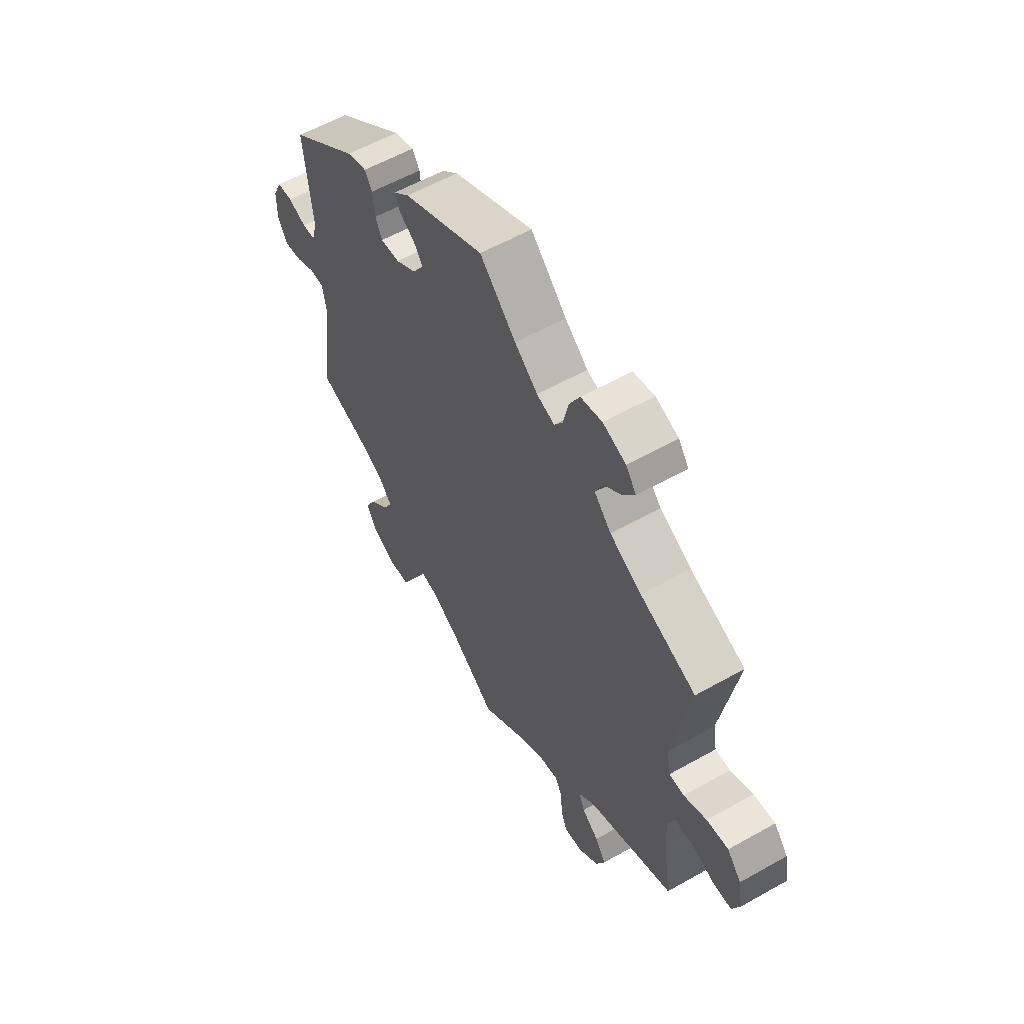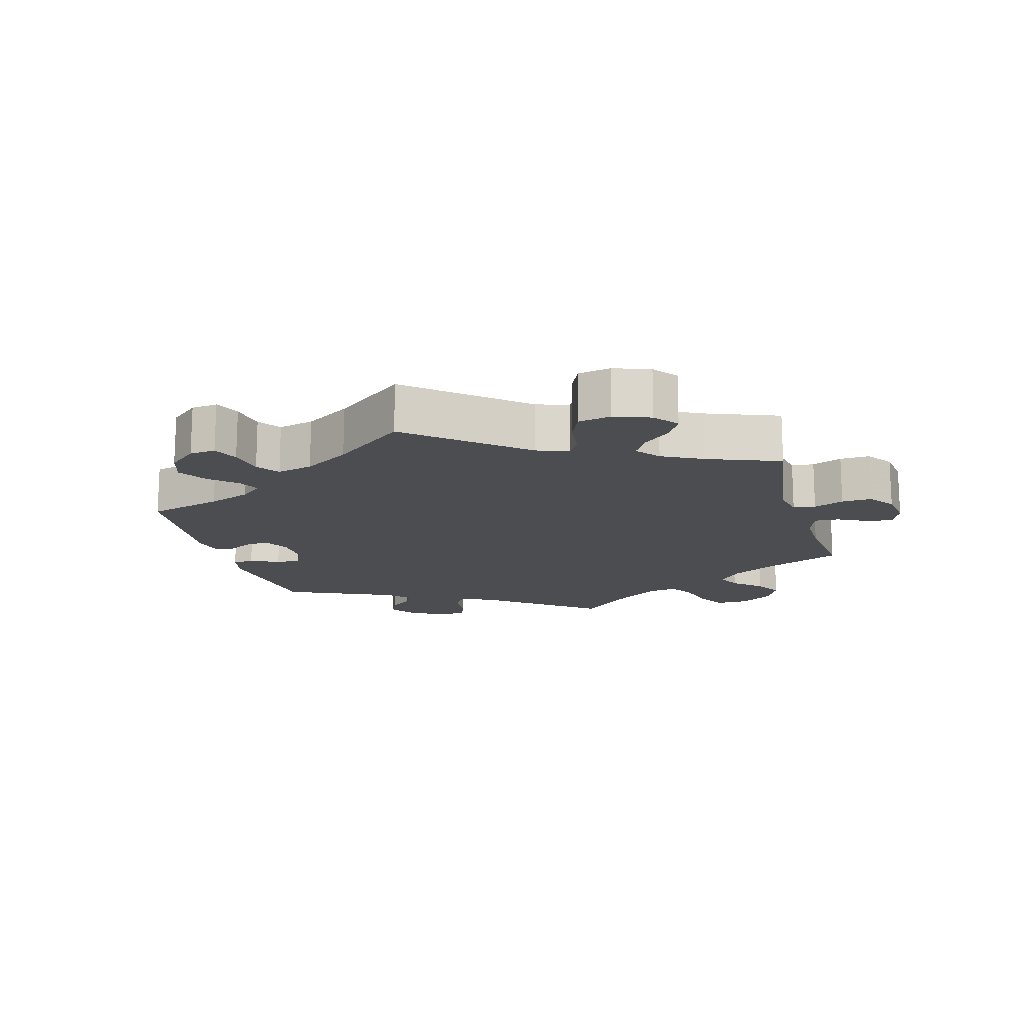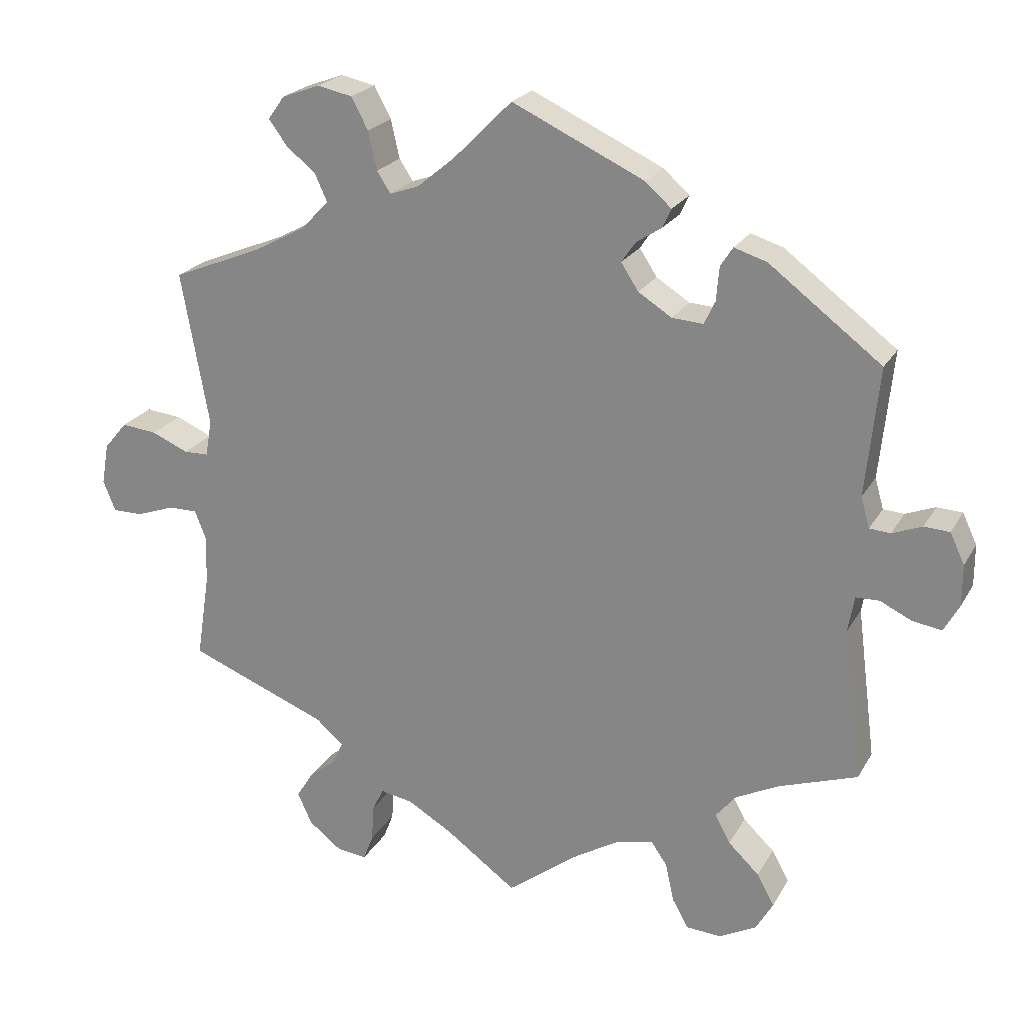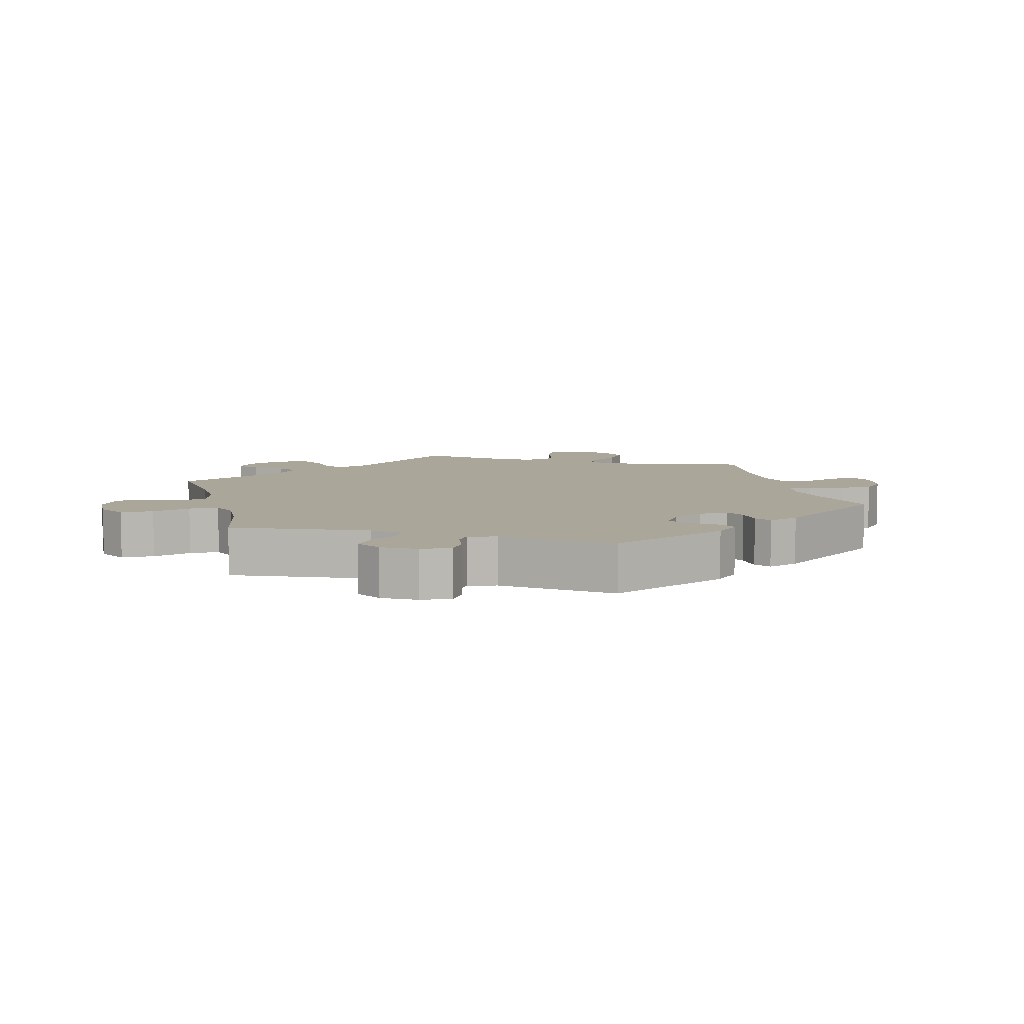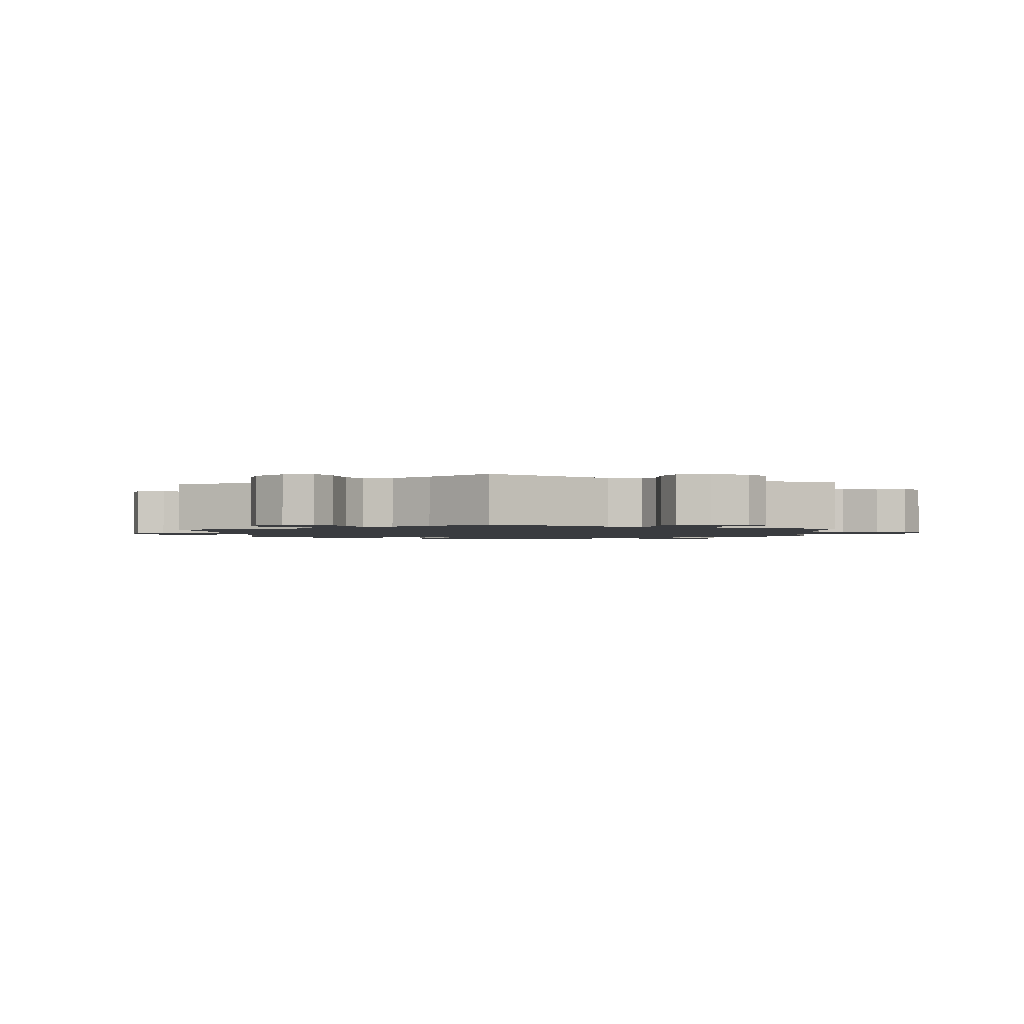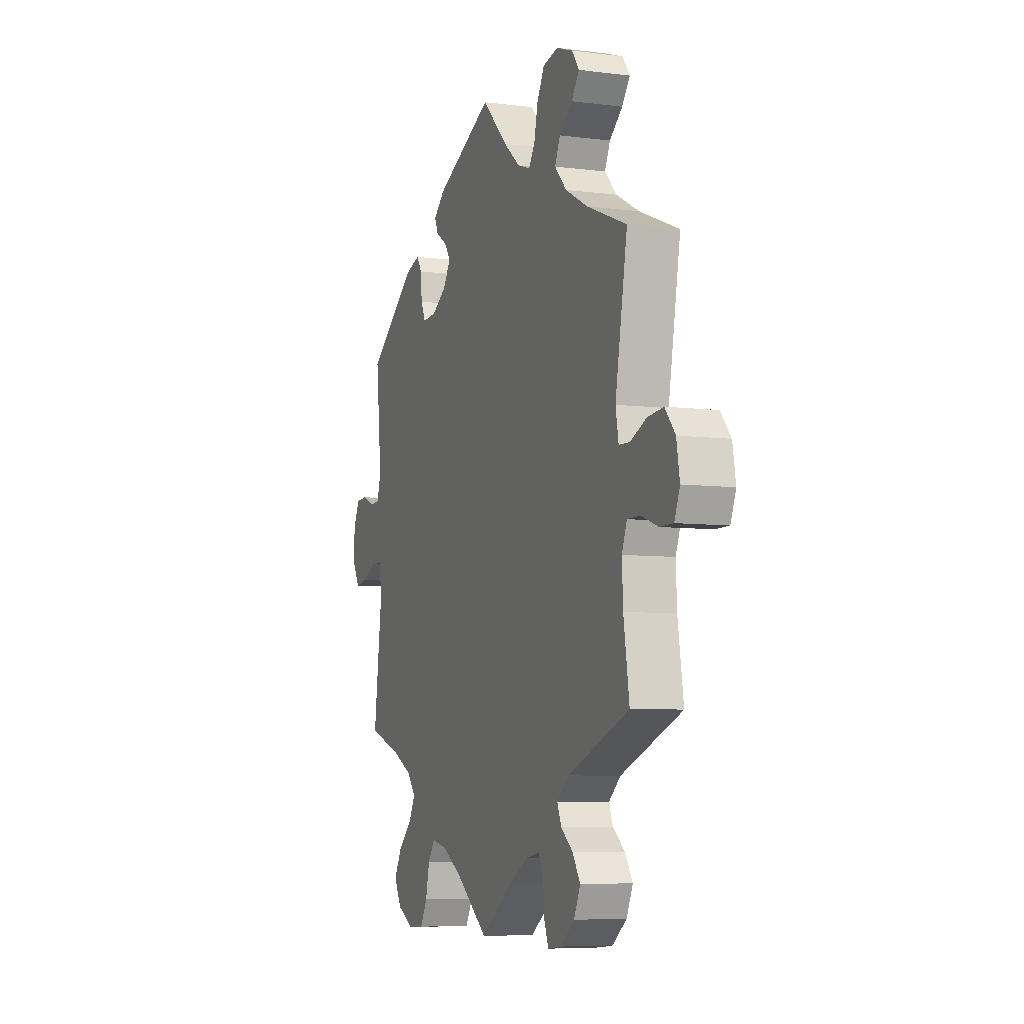
<metadata>
{"format":"obj","ext":"obj","renderer":"f3d","projection":"perspective","resolution":1024,"background":"white","views":[{"elev":57.9,"azim":59.7,"up":"+Z"},{"elev":-15.6,"azim":75.9,"up":"+Y"},{"elev":22.5,"azim":-157.3,"up":"+Z"},{"elev":7.8,"azim":-74.8,"up":"+Y"},{"elev":-1.8,"azim":123.7,"up":"+Y"},{"elev":-6.7,"azim":69.5,"up":"+Z"}]}
</metadata>
<code>
v -0.1 0.07 -0.502
v -0.163 0.07 -0.464
v -0.213 0.07 -0.453
v -0.235 0.07 -0.485
v -0.247 0.07 -0.539
v -0.269 0.07 -0.579
v -0.318 0.07 -0.582
v -0.369 0.07 -0.555
v -0.393 0.07 -0.513
v -0.369 0.07 -0.47
v -0.326 0.07 -0.429
v -0.305 0.07 -0.39
v -0.333 0.07 -0.356
v -0.393 0.07 -0.326
v -0.501 0.07 -0.289
v -0.474 0.07 -0.079
v -0.483 0.07 -0.029
v -0.515 0.07 -0.028
v -0.559 0.07 -0.049
v -0.599 0.07 -0.055
v -0.62 0.07 -0.017
v -0.62 0.07 0.04
v -0.6 0.07 0.082
v -0.565 0.07 0.084
v -0.524 0.07 0.068
v -0.495 0.07 0.07
v -0.483 0.07 0.112
v -0.501 0.07 0.289
v -0.346 0.07 0.406
v -0.301 0.07 0.42
v -0.284 0.07 0.394
v -0.28 0.07 0.347
v -0.265 0.07 0.315
v -0.222 0.07 0.318
v -0.176 0.07 0.347
v -0.152 0.07 0.384
v -0.171 0.07 0.412
v -0.206 0.07 0.435
v -0.218 0.07 0.461
v -0.182 0.07 0.493
v 0 0.07 0.578
v 0.081 0.07 0.497
v 0.133 0.07 0.454
v 0.173 0.07 0.44
v 0.192 0.07 0.469
v 0.204 0.07 0.522
v 0.227 0.07 0.565
v 0.275 0.07 0.575
v 0.327 0.07 0.556
v 0.35 0.07 0.524
v 0.325 0.07 0.49
v 0.284 0.07 0.456
v 0.267 0.07 0.419
v 0.305 0.07 0.379
v 0.376 0.07 0.341
v 0.501 0.07 0.29
v 0.463 0.07 0.077
v 0.472 0.07 0.027
v 0.506 0.07 0.026
v 0.557 0.07 0.048
v 0.606 0.07 0.053
v 0.638 0.07 0.015
v 0.648 0.07 -0.042
v 0.631 0.07 -0.084
v 0.589 0.07 -0.084
v 0.536 0.07 -0.065
v 0.496 0.07 -0.065
v 0.48 0.07 -0.106
v 0.483 0.07 -0.174
v 0.501 0.07 -0.289
v 0.308 0.07 -0.365
v 0.27 0.07 -0.398
v 0.283 0.07 -0.429
v 0.321 0.07 -0.459
v 0.345 0.07 -0.497
v 0.325 0.07 -0.541
v 0.28 0.07 -0.576
v 0.238 0.07 -0.581
v 0.224 0.07 -0.545
v 0.221 0.07 -0.494
v 0.205 0.07 -0.462
v 0.16 0.07 -0.47
v 0.099 0.07 -0.506
v 0 0.07 -0.578
v -0.1 0 -0.502
v -0.163 0 -0.464
v -0.213 0 -0.453
v -0.235 0 -0.485
v -0.247 0 -0.539
v -0.269 0 -0.579
v -0.318 0 -0.582
v -0.369 0 -0.555
v -0.393 0 -0.513
v -0.369 0 -0.47
v -0.326 0 -0.429
v -0.305 0 -0.39
v -0.333 0 -0.356
v -0.393 0 -0.326
v -0.501 0 -0.289
v -0.474 0 -0.079
v -0.483 0 -0.029
v -0.515 0 -0.028
v -0.559 0 -0.049
v -0.599 0 -0.055
v -0.62 0 -0.017
v -0.62 0 0.04
v -0.6 0 0.082
v -0.565 0 0.084
v -0.524 0 0.068
v -0.495 0 0.07
v -0.483 0 0.112
v -0.501 0 0.289
v -0.346 0 0.406
v -0.301 0 0.42
v -0.284 0 0.394
v -0.28 0 0.347
v -0.265 0 0.315
v -0.222 0 0.318
v -0.176 0 0.347
v -0.152 0 0.384
v -0.171 0 0.412
v -0.206 0 0.435
v -0.218 0 0.461
v -0.182 0 0.493
v 0 0 0.578
v 0.081 0 0.497
v 0.133 0 0.454
v 0.173 0 0.44
v 0.192 0 0.469
v 0.204 0 0.522
v 0.227 0 0.565
v 0.275 0 0.575
v 0.327 0 0.556
v 0.35 0 0.524
v 0.325 0 0.49
v 0.284 0 0.456
v 0.267 0 0.419
v 0.305 0 0.379
v 0.376 0 0.341
v 0.501 0 0.29
v 0.463 0 0.077
v 0.472 0 0.027
v 0.506 0 0.026
v 0.557 0 0.048
v 0.606 0 0.053
v 0.638 0 0.015
v 0.648 0 -0.042
v 0.631 0 -0.084
v 0.589 0 -0.084
v 0.536 0 -0.065
v 0.496 0 -0.065
v 0.48 0 -0.106
v 0.483 0 -0.174
v 0.501 0 -0.289
v 0.308 0 -0.365
v 0.27 0 -0.398
v 0.283 0 -0.429
v 0.321 0 -0.459
v 0.345 0 -0.497
v 0.325 0 -0.541
v 0.28 0 -0.576
v 0.238 0 -0.581
v 0.224 0 -0.545
v 0.221 0 -0.494
v 0.205 0 -0.462
v 0.16 0 -0.47
v 0.099 0 -0.506
v 0 0 -0.578
f 83 84 1
f 82 83 1 2
f 81 82 2 3
f 77 78 79 80
f 77 80 81
f 76 77 81
f 73 74 75 76
f 72 73 76 81
f 69 70 71
f 68 69 71 72
f 67 68 72 81
f 63 64 65 66
f 63 66 67
f 62 63 67
f 59 60 61 62
f 58 59 62 67
f 55 56 57
f 54 55 57 58
f 53 54 58 67
f 49 50 51 52
f 49 52 53
f 48 49 53
f 45 46 47 48
f 44 45 48 53
f 39 40 41 42
f 37 38 39 42
f 36 37 42 43
f 35 36 43 44
f 29 30 31 32
f 27 28 29 32
f 26 27 32 33
f 22 23 24 25
f 22 25 26
f 21 22 26
f 18 19 20 21
f 17 18 21 26
f 16 17 26 33
f 14 15 16 33
f 8 9 10 11
f 8 11 12
f 7 8 12
f 4 5 6 7
f 3 4 7 12
f 81 3 12 13
f 34 35 44 53
f 34 53 67 81
f 33 34 81
f 13 14 33 81
f 85 168 167
f 86 85 167 166
f 87 86 166 165
f 164 163 162 161
f 165 164 161
f 165 161 160
f 160 159 158 157
f 165 160 157 156
f 155 154 153
f 156 155 153 152
f 165 156 152 151
f 150 149 148 147
f 151 150 147
f 151 147 146
f 146 145 144 143
f 151 146 143 142
f 141 140 139
f 142 141 139 138
f 151 142 138 137
f 136 135 134 133
f 137 136 133
f 137 133 132
f 132 131 130 129
f 137 132 129 128
f 126 125 124 123
f 126 123 122 121
f 127 126 121 120
f 128 127 120 119
f 116 115 114 113
f 116 113 112 111
f 117 116 111 110
f 109 108 107 106
f 110 109 106
f 110 106 105
f 105 104 103 102
f 110 105 102 101
f 117 110 101 100
f 117 100 99 98
f 95 94 93 92
f 96 95 92
f 96 92 91
f 91 90 89 88
f 96 91 88 87
f 97 96 87 165
f 137 128 119 118
f 165 151 137 118
f 165 118 117
f 165 117 98 97
f 1 85 86 2
f 2 86 87 3
f 3 87 88 4
f 4 88 89 5
f 5 89 90 6
f 6 90 91 7
f 7 91 92 8
f 8 92 93 9
f 9 93 94 10
f 10 94 95 11
f 11 95 96 12
f 12 96 97 13
f 13 97 98 14
f 14 98 99 15
f 15 99 100 16
f 16 100 101 17
f 17 101 102 18
f 18 102 103 19
f 19 103 104 20
f 20 104 105 21
f 21 105 106 22
f 22 106 107 23
f 23 107 108 24
f 24 108 109 25
f 25 109 110 26
f 26 110 111 27
f 27 111 112 28
f 28 112 113 29
f 29 113 114 30
f 30 114 115 31
f 31 115 116 32
f 32 116 117 33
f 33 117 118 34
f 34 118 119 35
f 35 119 120 36
f 36 120 121 37
f 37 121 122 38
f 38 122 123 39
f 39 123 124 40
f 40 124 125 41
f 41 125 126 42
f 42 126 127 43
f 43 127 128 44
f 44 128 129 45
f 45 129 130 46
f 46 130 131 47
f 47 131 132 48
f 48 132 133 49
f 49 133 134 50
f 50 134 135 51
f 51 135 136 52
f 52 136 137 53
f 53 137 138 54
f 54 138 139 55
f 55 139 140 56
f 56 140 141 57
f 57 141 142 58
f 58 142 143 59
f 59 143 144 60
f 60 144 145 61
f 61 145 146 62
f 62 146 147 63
f 63 147 148 64
f 64 148 149 65
f 65 149 150 66
f 66 150 151 67
f 67 151 152 68
f 68 152 153 69
f 69 153 154 70
f 70 154 155 71
f 71 155 156 72
f 72 156 157 73
f 73 157 158 74
f 74 158 159 75
f 75 159 160 76
f 76 160 161 77
f 77 161 162 78
f 78 162 163 79
f 79 163 164 80
f 80 164 165 81
f 81 165 166 82
f 82 166 167 83
f 83 167 168 84
f 84 168 85 1

</code>
